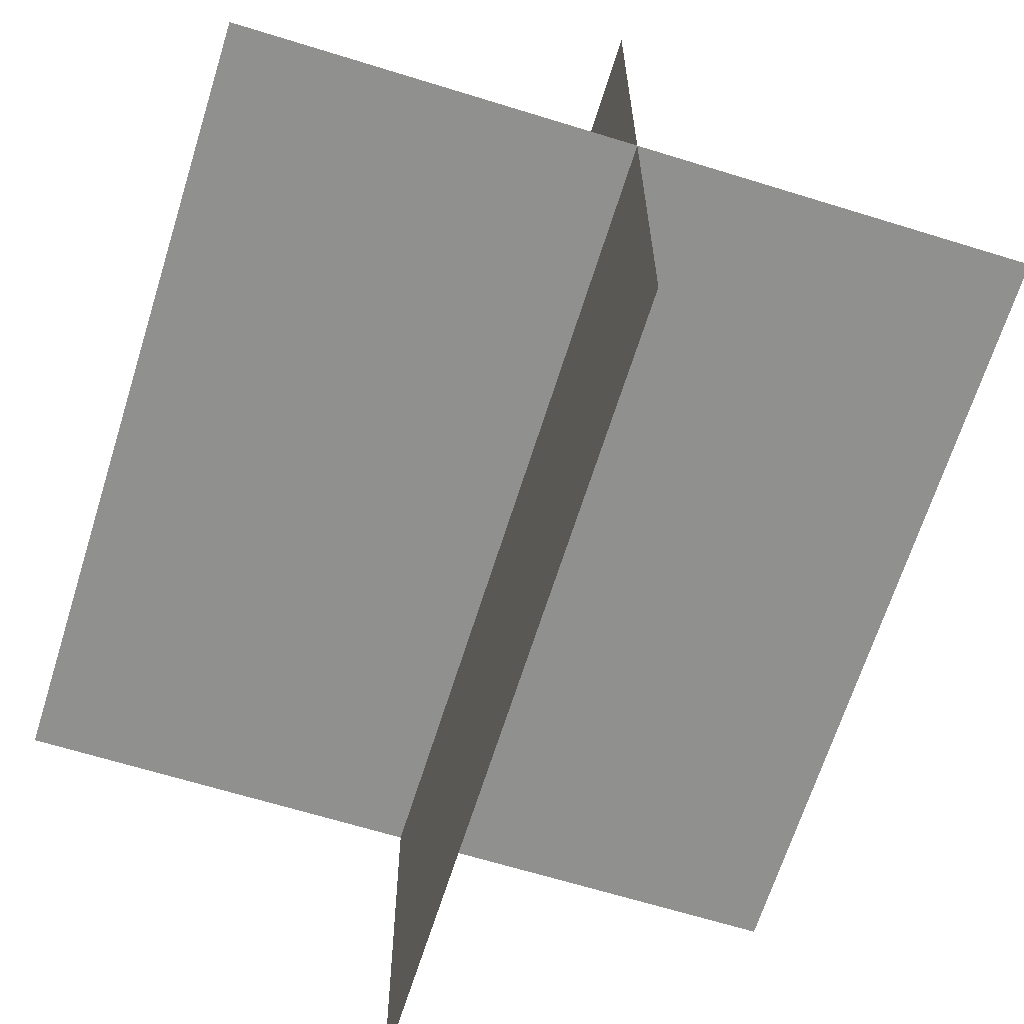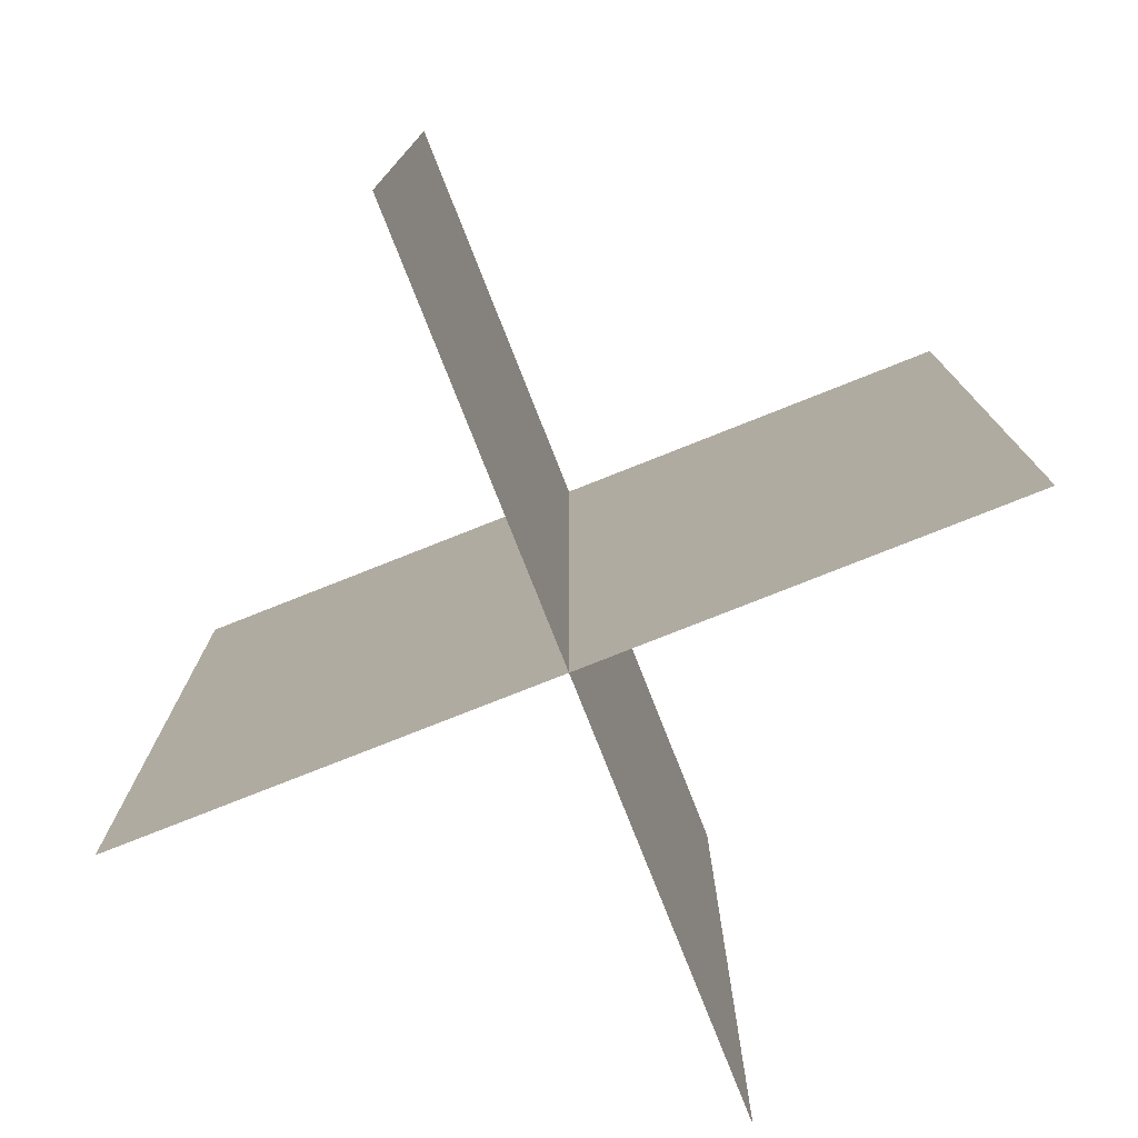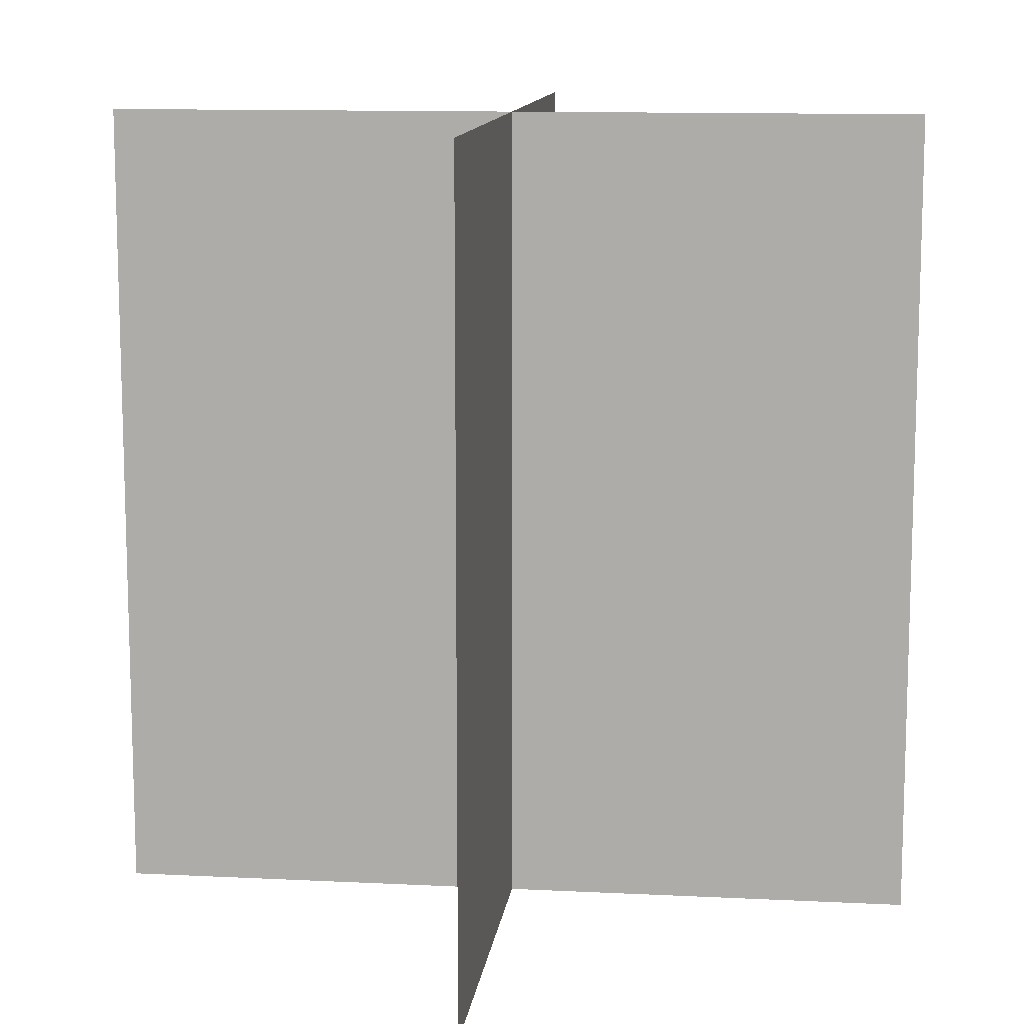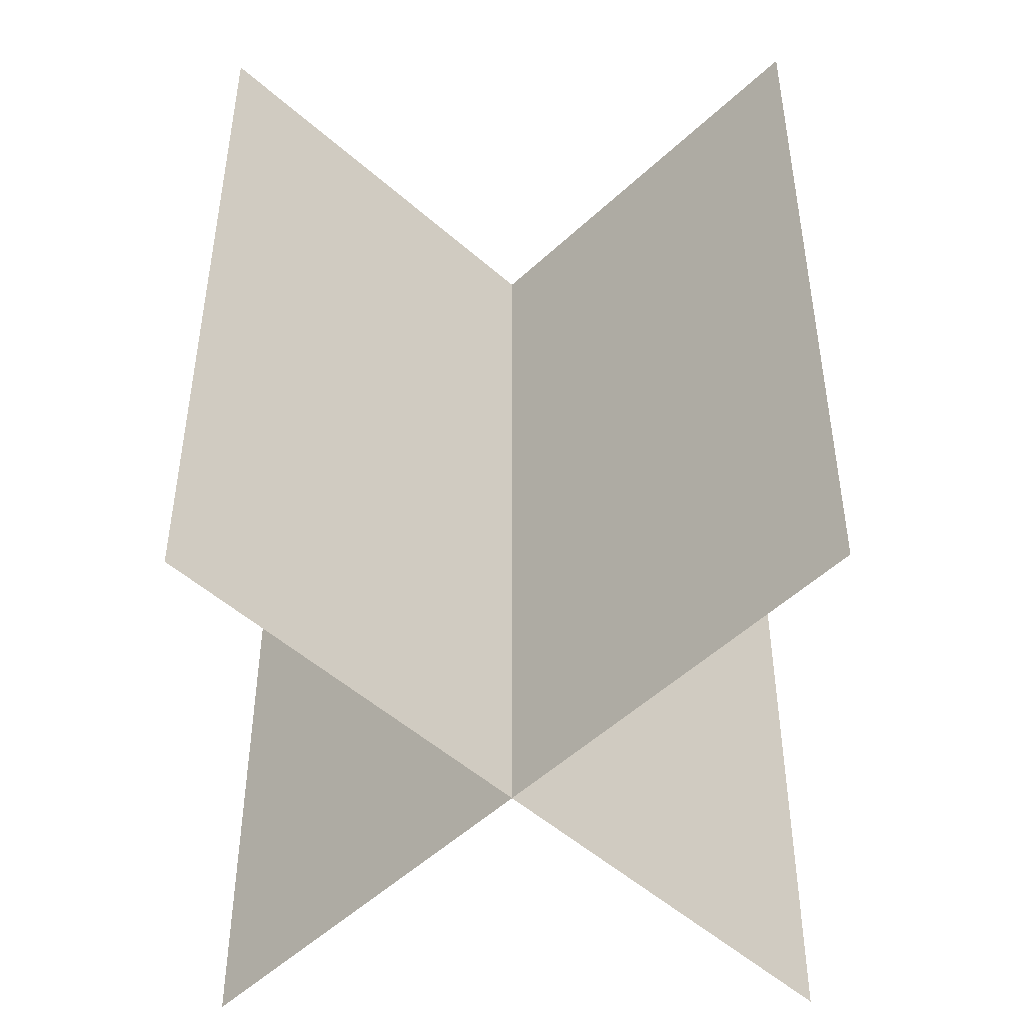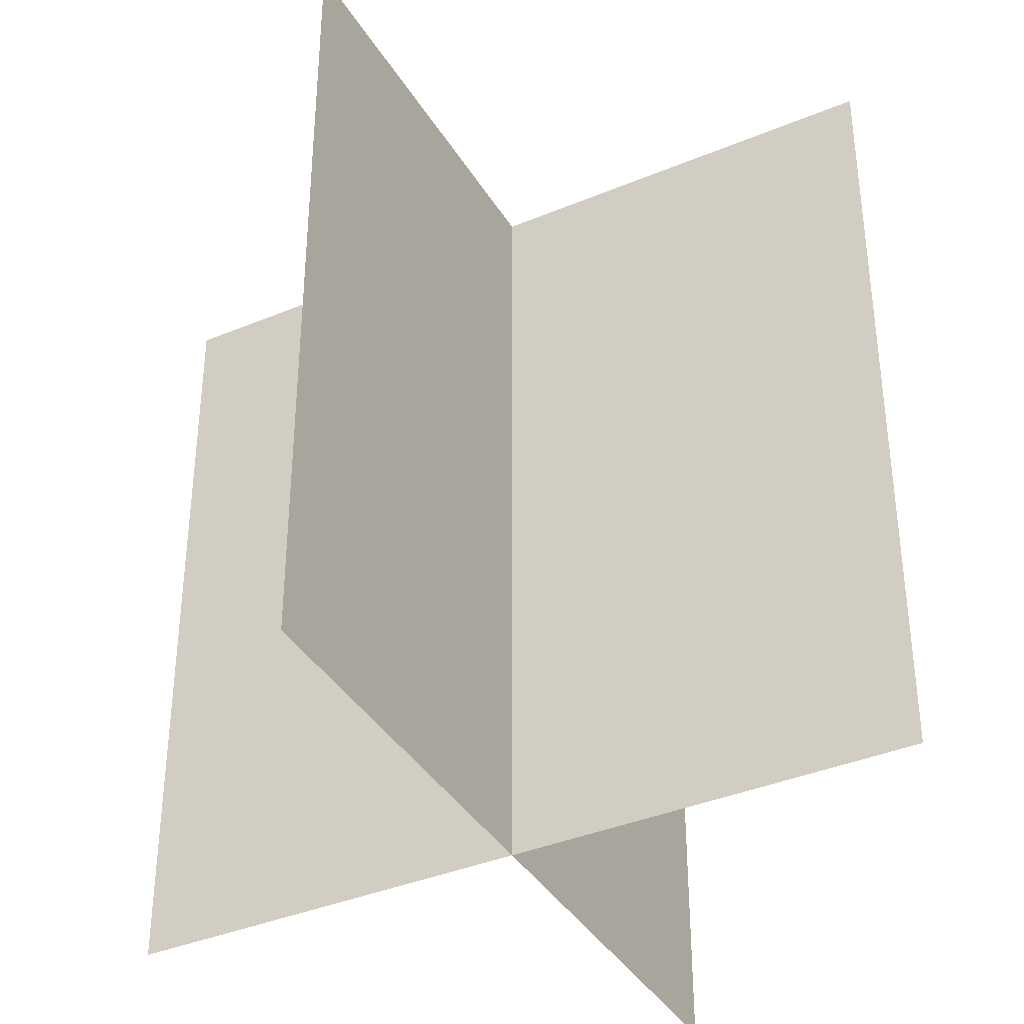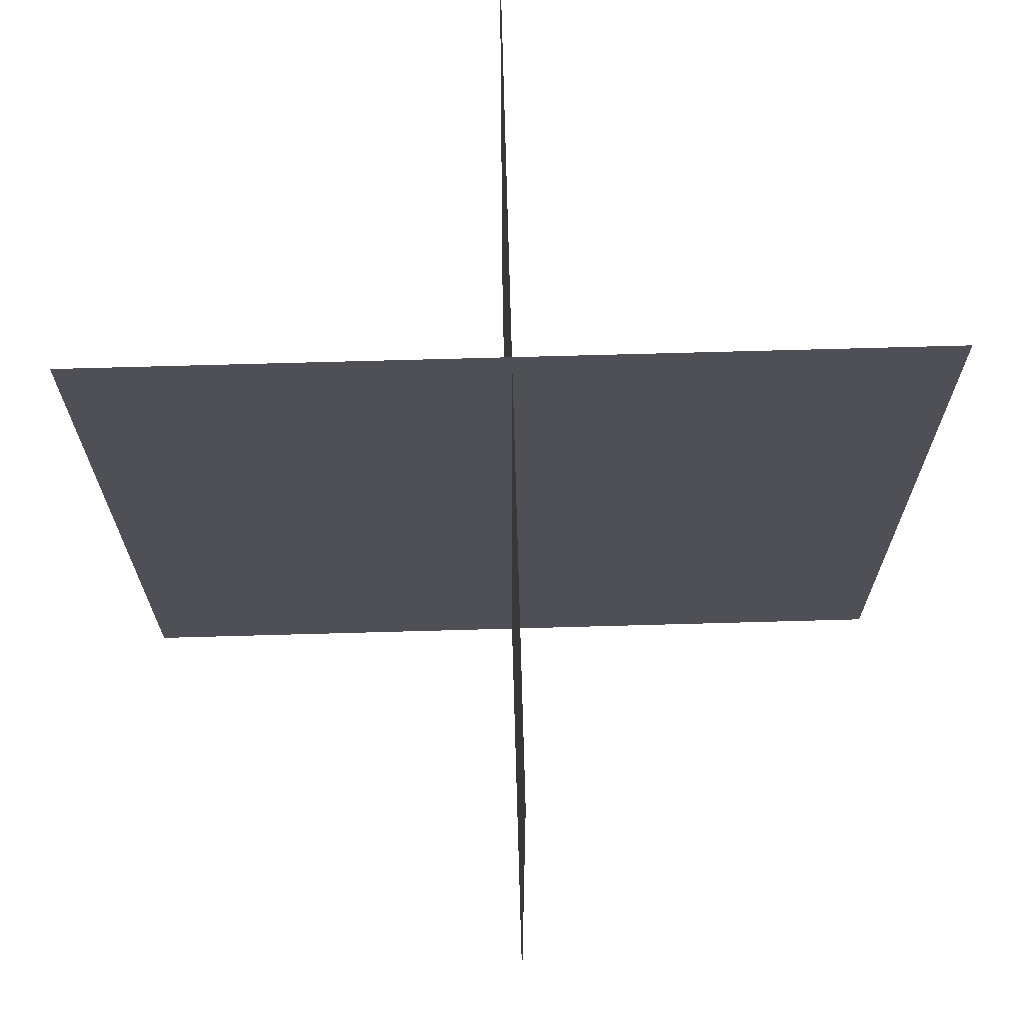
<metadata>
{"format":"obj","ext":"obj","renderer":"f3d","projection":"perspective","resolution":1024,"background":"white","views":[{"elev":-65.6,"azim":-17.3,"up":"+Z"},{"elev":-78.4,"azim":21.6,"up":"+Y"},{"elev":11.7,"azim":6.9,"up":"+Y"},{"elev":-50.3,"azim":135.8,"up":"+Y"},{"elev":-38.2,"azim":-152.1,"up":"+Y"},{"elev":70.4,"azim":-91.6,"up":"+Y"}]}
</metadata>
<code>
g ArrowHead
v -5.96e-08 0 1
v -5.96e-08 1 1
v 5.96e-08 1 -1
v 5.96e-08 0 -1
v -5.96e-08 -1 1
v 5.96e-08 -1 -1
v -1 -1 0
v -1 1 0
v 1 1 0
v 1 -1 0
g ArrowHead_0
f 3 2 1
f 4 3 1
f 4 1 5
f 6 4 5
f 9 8 7
f 10 9 7

</code>
